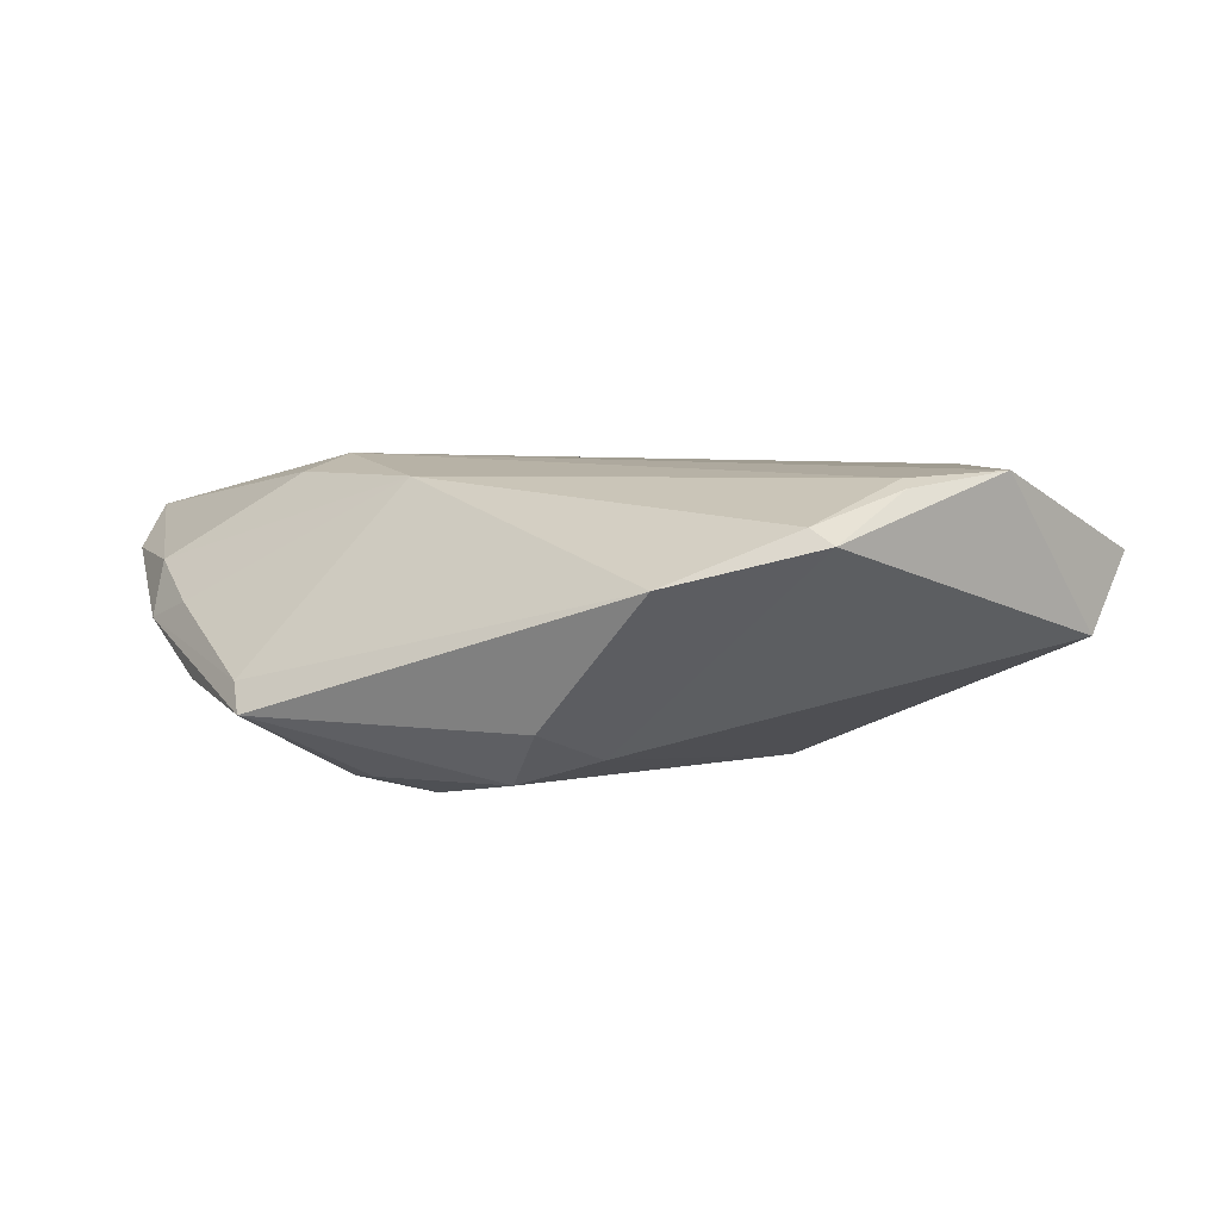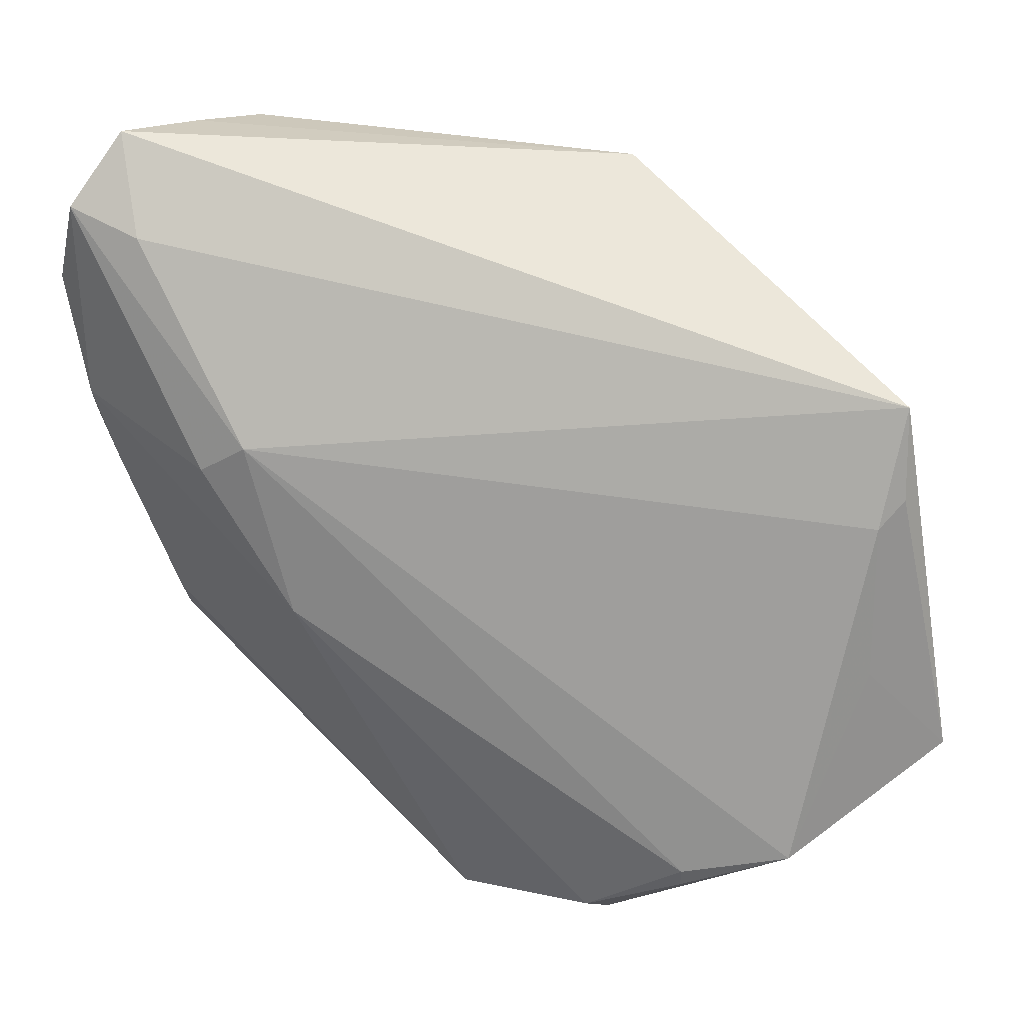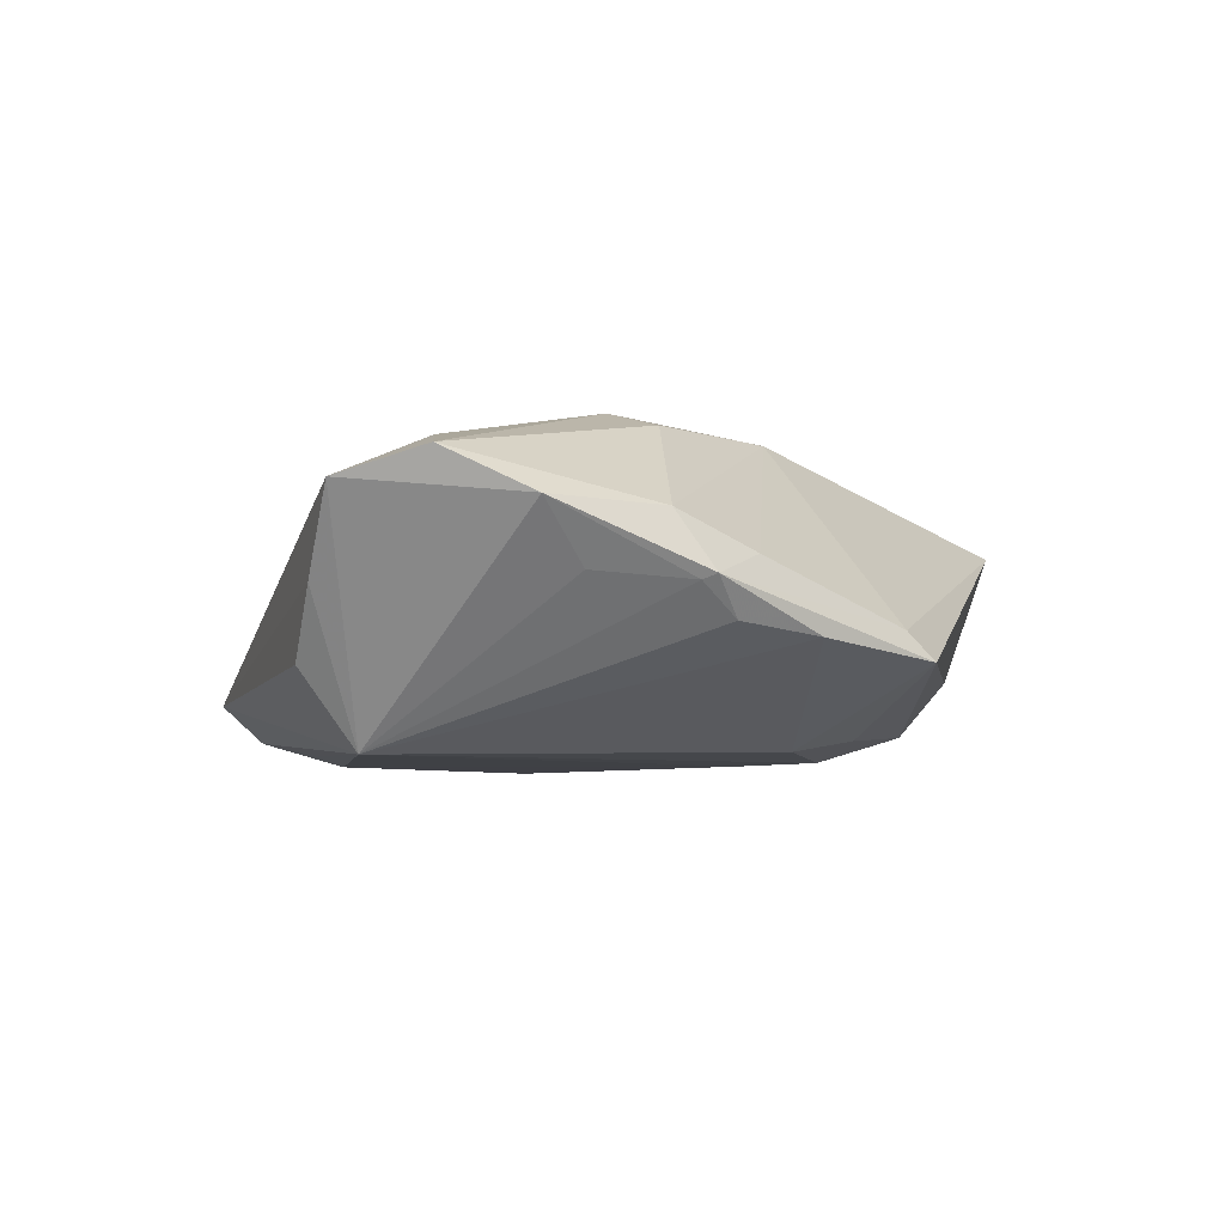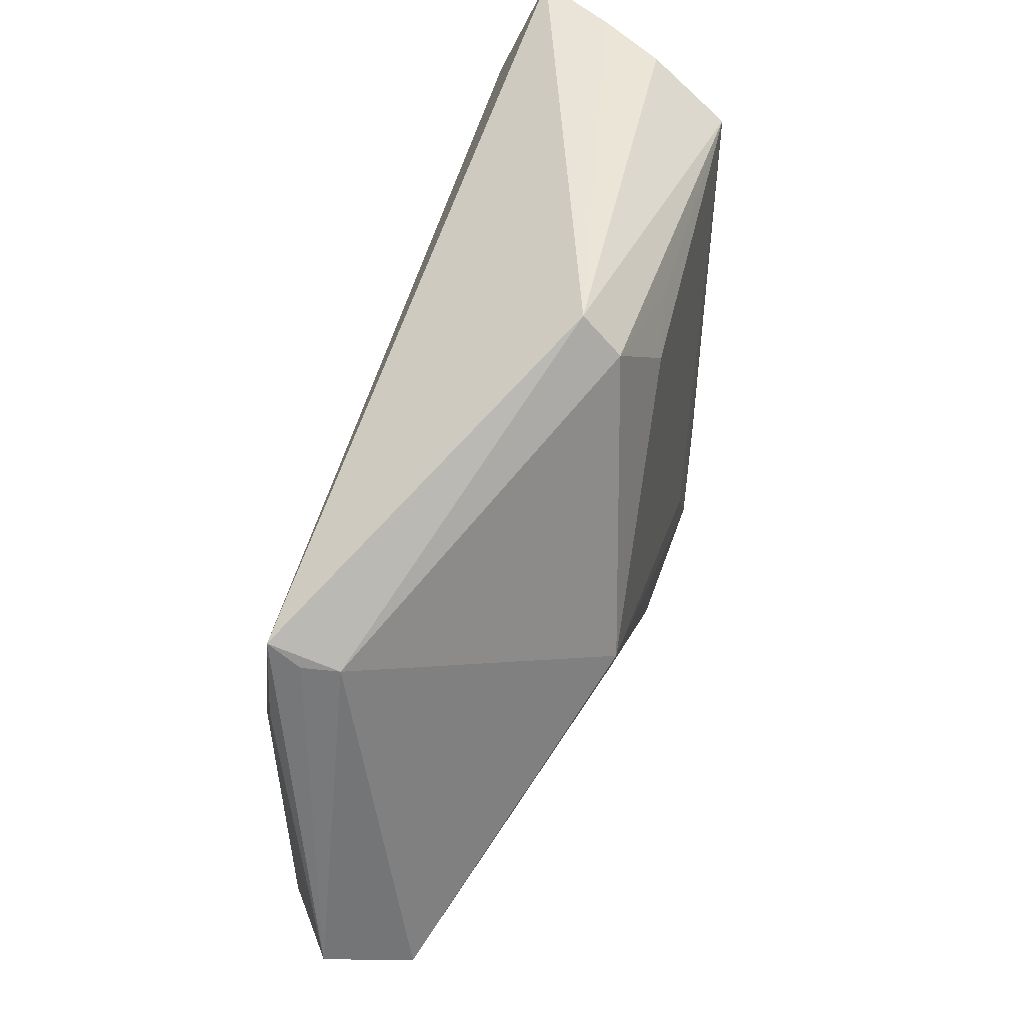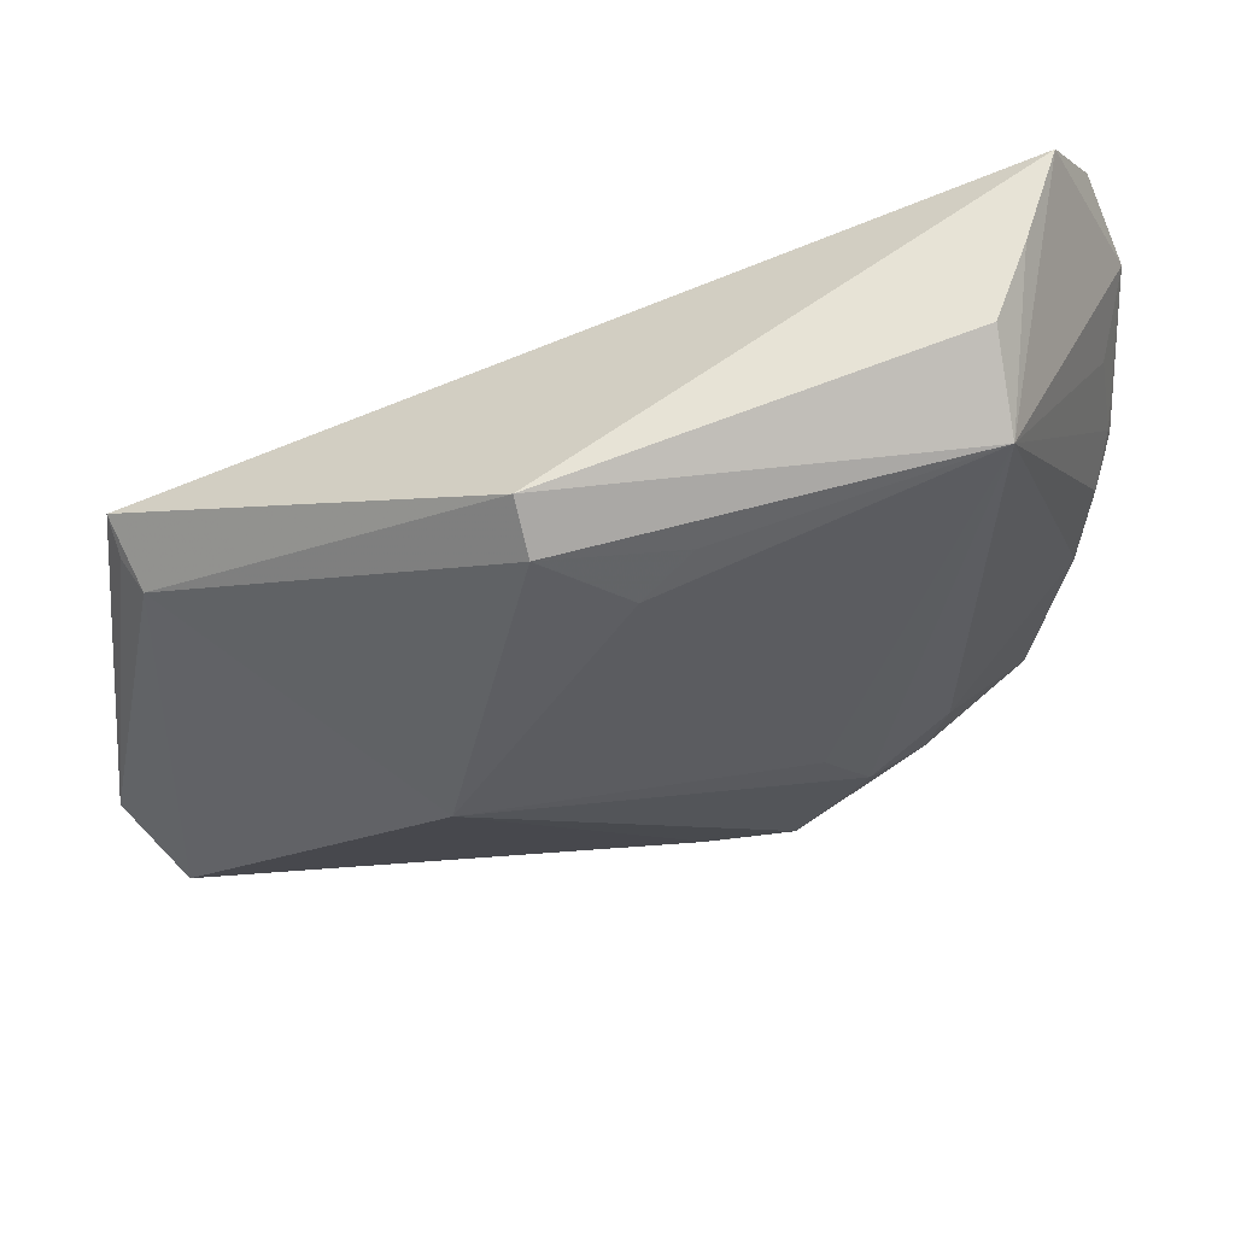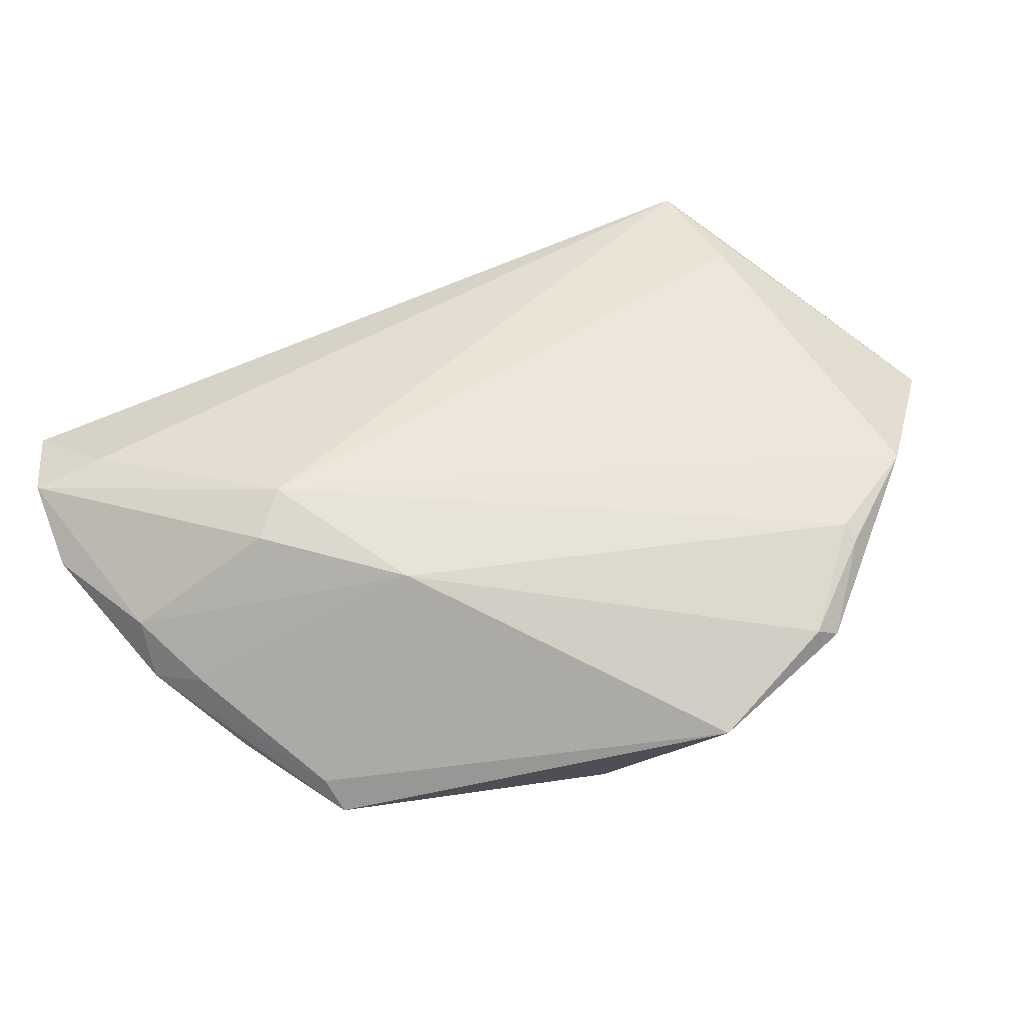
<metadata>
{"format":"obj","ext":"obj","renderer":"f3d","projection":"perspective","resolution":1024,"background":"white","views":[{"elev":7.0,"azim":-10.6,"up":"+Z"},{"elev":20.2,"azim":7.9,"up":"+Y"},{"elev":-5.2,"azim":-112.7,"up":"+Z"},{"elev":42.7,"azim":104.5,"up":"+Y"},{"elev":57.2,"azim":161.9,"up":"+Y"},{"elev":54.8,"azim":-40.5,"up":"+Z"}]}
</metadata>
<code>
v -0.04036 0.03456 0.0118
v -0.05153 0.02831 0.005303
v 0.02203 -0.0393 0.01614
v -0.05044 0.01057 -0.0009584
v -0.01509 -0.02783 -0.01414
v -0.04789 0.0227 -0.0009182
v 0.01077 -0.04451 0.013
v -0.02309 -0.007469 0.01583
v -0.04766 0.007331 -0.005002
v -0.04638 -0.002315 -0.00616
v -0.02934 -0.00743 -0.0164
v -0.02116 -0.01453 -0.01721
v -0.04706 0.004729 0.001425
v -0.02783 0.0123 0.01723
v 0.0222 -0.03717 0.01702
v -0.04226 -0.01355 -0.00483
v 0.04379 0.01565 0.006544
v -0.04213 -0.01694 -0.007907
v -0.043 0.04556 0.006922
v 0.02352 -0.03813 0.005917
v 0.04252 0.005718 0.01556
v 0.04253 -0.01207 0.01429
v 0.04529 0.008743 0.01408
v -0.03002 0.03839 -0.01725
v -0.02797 -0.01522 -0.01512
v -0.004696 -0.04556 0.007363
v -0.04902 0.01458 0.005174
v -0.01575 -0.008144 -0.01749
v -0.005943 -0.02942 -0.01158
v 0.01321 -0.04556 0.0112
v -0.04852 0.03745 0.009727
v 0.04514 0.01924 0.01367
v -0.03661 0.04531 -0.001852
v -0.03095 0.04485 -0.009033
v -0.04976 0.012 -0.001586
v -0.00169 0.03428 -0.01651
v 0.02189 0.002124 -0.01749
v 0.03443 -0.03426 0.01749
v 0.04496 0.0164 0.01038
v -0.01391 -0.03431 -0.007929
v 0.01255 0.03648 -0.01477
v 0.01267 0.04099 -0.01077
v -0.0333 0.008965 0.01539
v 0.05153 -0.02283 0.008067
v 0.04667 -0.02631 -0.0006373
v 0.003753 0.02985 -0.01749
f 24 34 42
f 19 32 42
f 30 45 38
f 1 32 19
f 1 14 32
f 17 42 32
f 17 45 37
f 19 42 33
f 33 42 34
f 33 24 19
f 33 34 24
f 15 38 14
f 32 14 21
f 14 38 21
f 20 45 30
f 39 17 32
f 36 46 24
f 37 46 41
f 46 36 41
f 41 17 37
f 42 17 41
f 24 42 41
f 41 36 24
f 30 38 3
f 38 15 3
f 44 38 45
f 44 39 32
f 45 17 44
f 17 39 44
f 19 24 2
f 22 21 38
f 38 44 22
f 22 44 21
f 32 21 23
f 23 44 32
f 21 44 23
f 31 1 19
f 19 2 31
f 14 1 31
f 14 31 43
f 24 12 11
f 24 46 28
f 28 12 24
f 28 46 37
f 37 12 28
f 5 12 37
f 27 31 2
f 27 43 31
f 7 3 15
f 30 3 7
f 7 26 30
f 6 2 24
f 10 9 24
f 24 11 10
f 10 11 18
f 18 11 25
f 25 11 12
f 25 5 18
f 12 5 25
f 37 45 29
f 29 5 37
f 45 20 29
f 29 20 30
f 40 26 18
f 18 5 40
f 5 29 40
f 30 26 40
f 40 29 30
f 18 26 16
f 2 6 35
f 24 9 35
f 35 6 24
f 4 27 2
f 2 35 4
f 4 13 27
f 9 10 4
f 4 35 9
f 4 10 18
f 18 16 4
f 16 13 4
f 8 13 16
f 8 16 26
f 43 27 8
f 27 13 8
f 26 7 8
f 8 7 15
f 8 15 14
f 14 43 8

</code>
